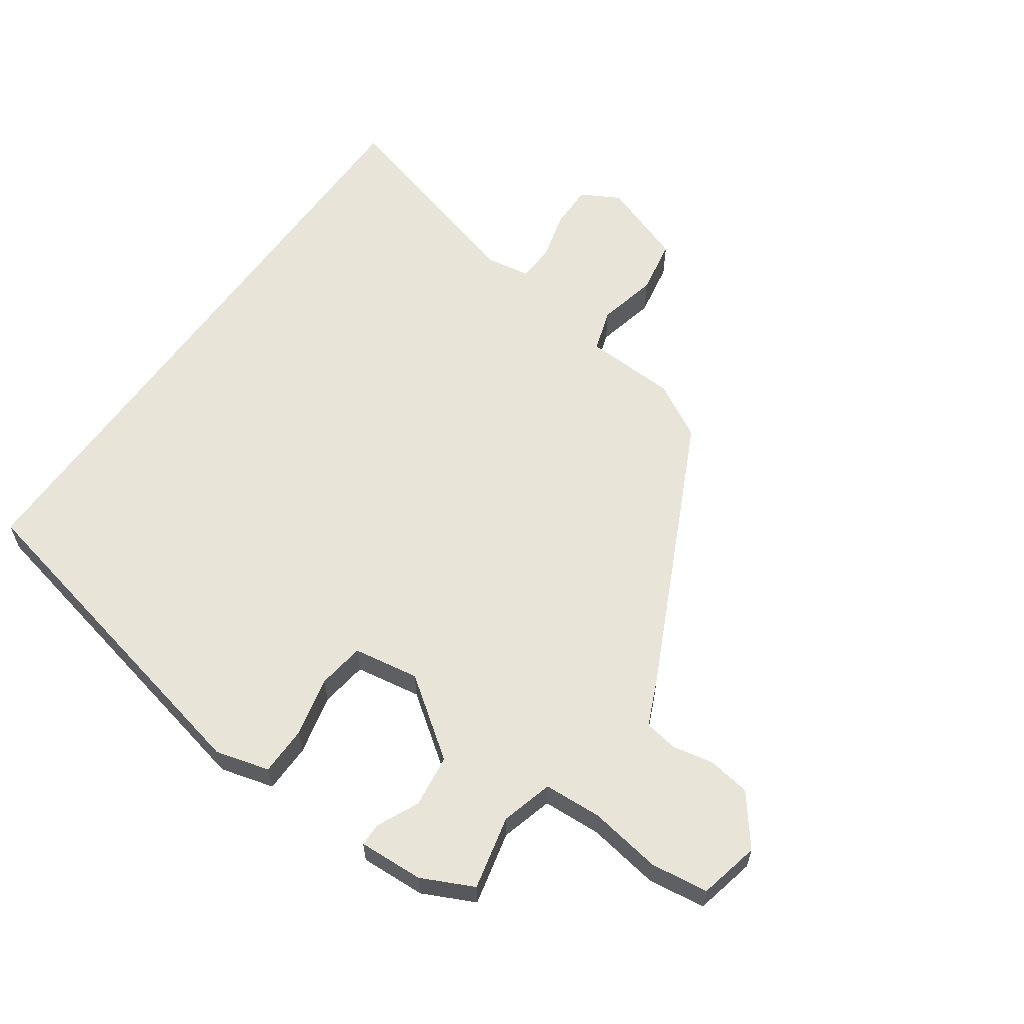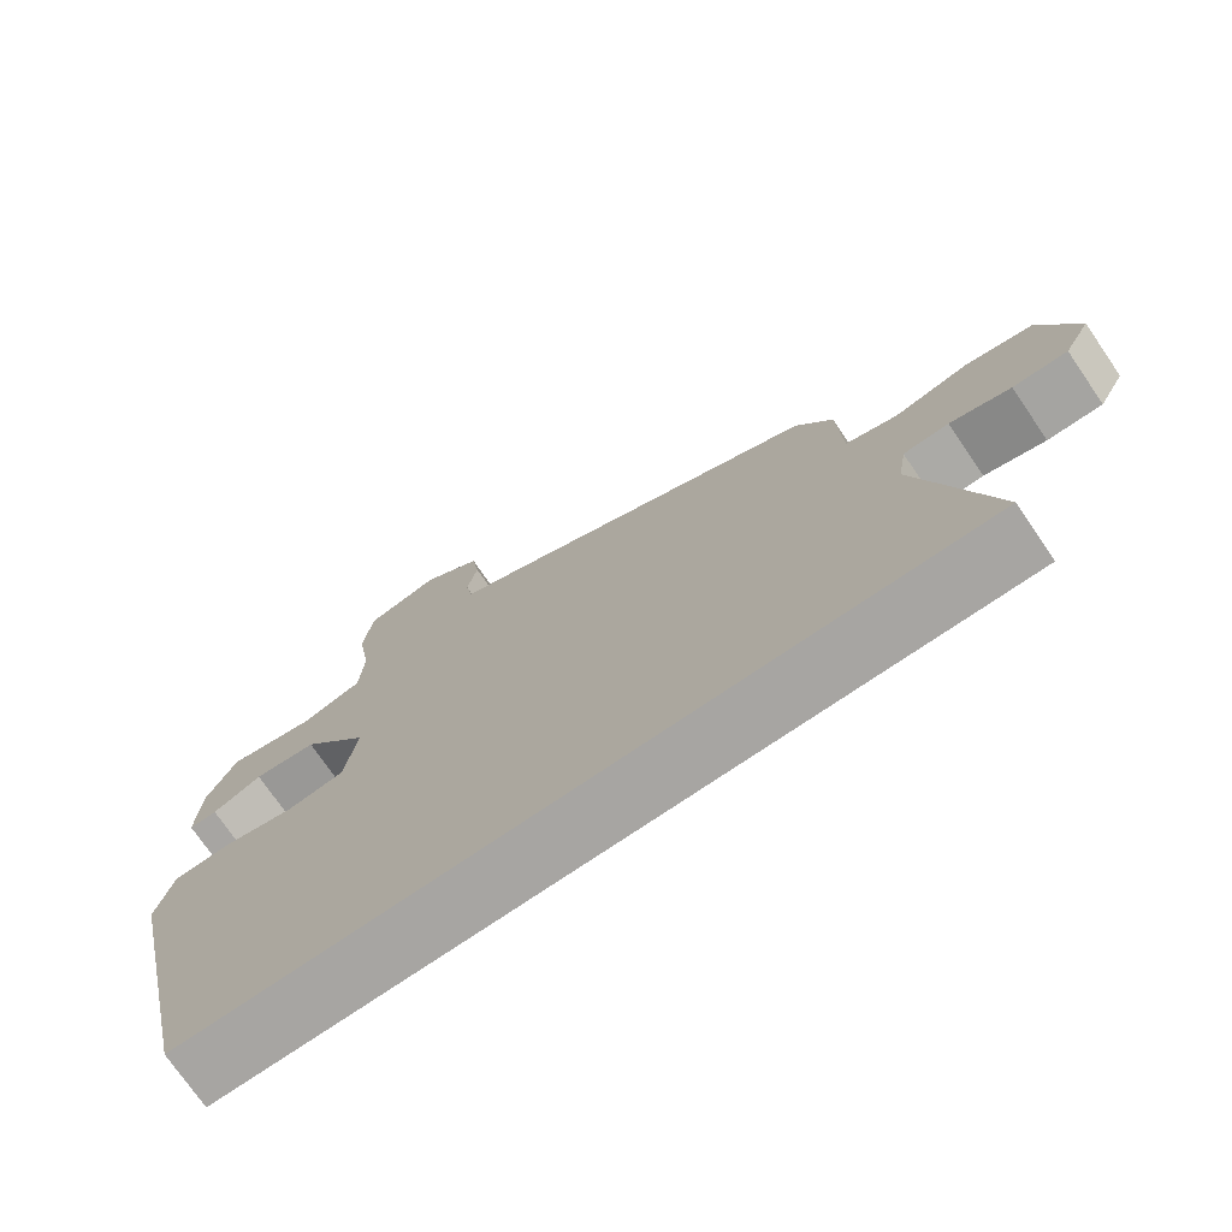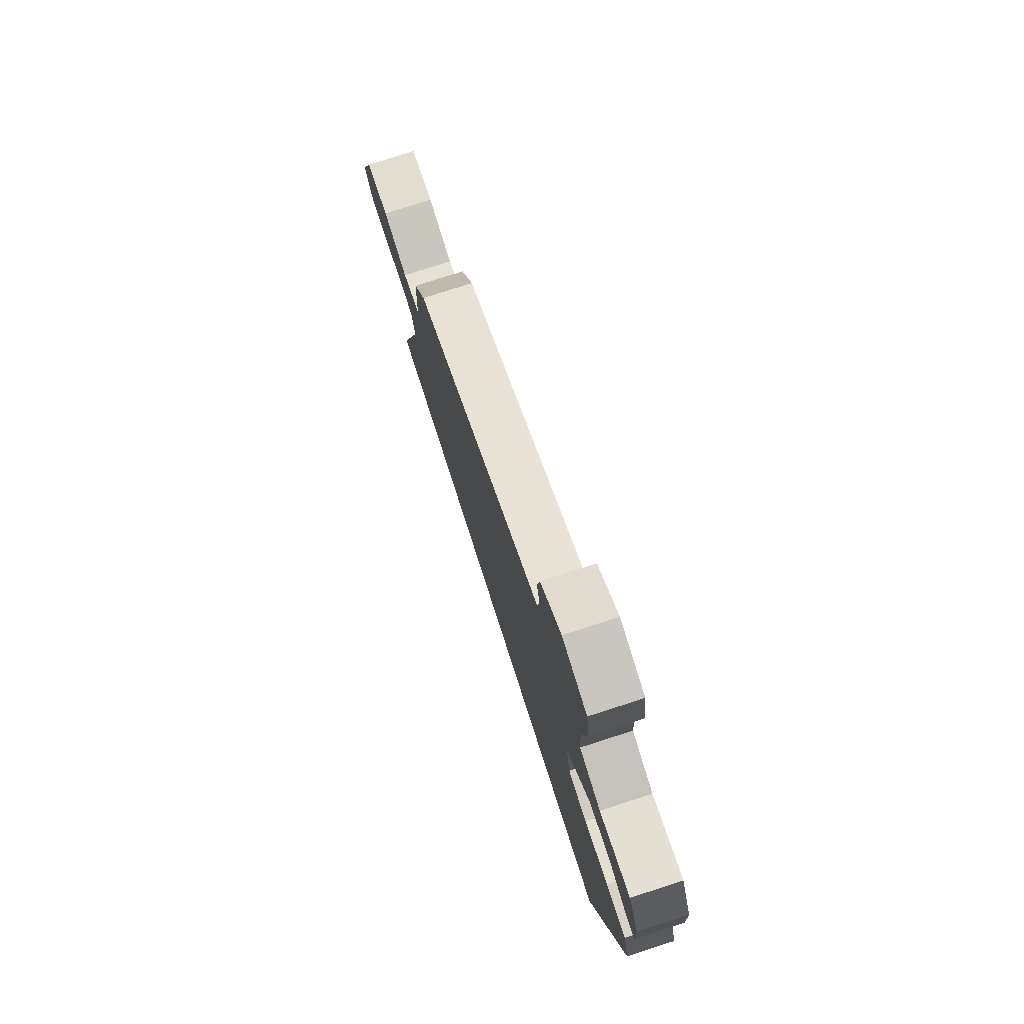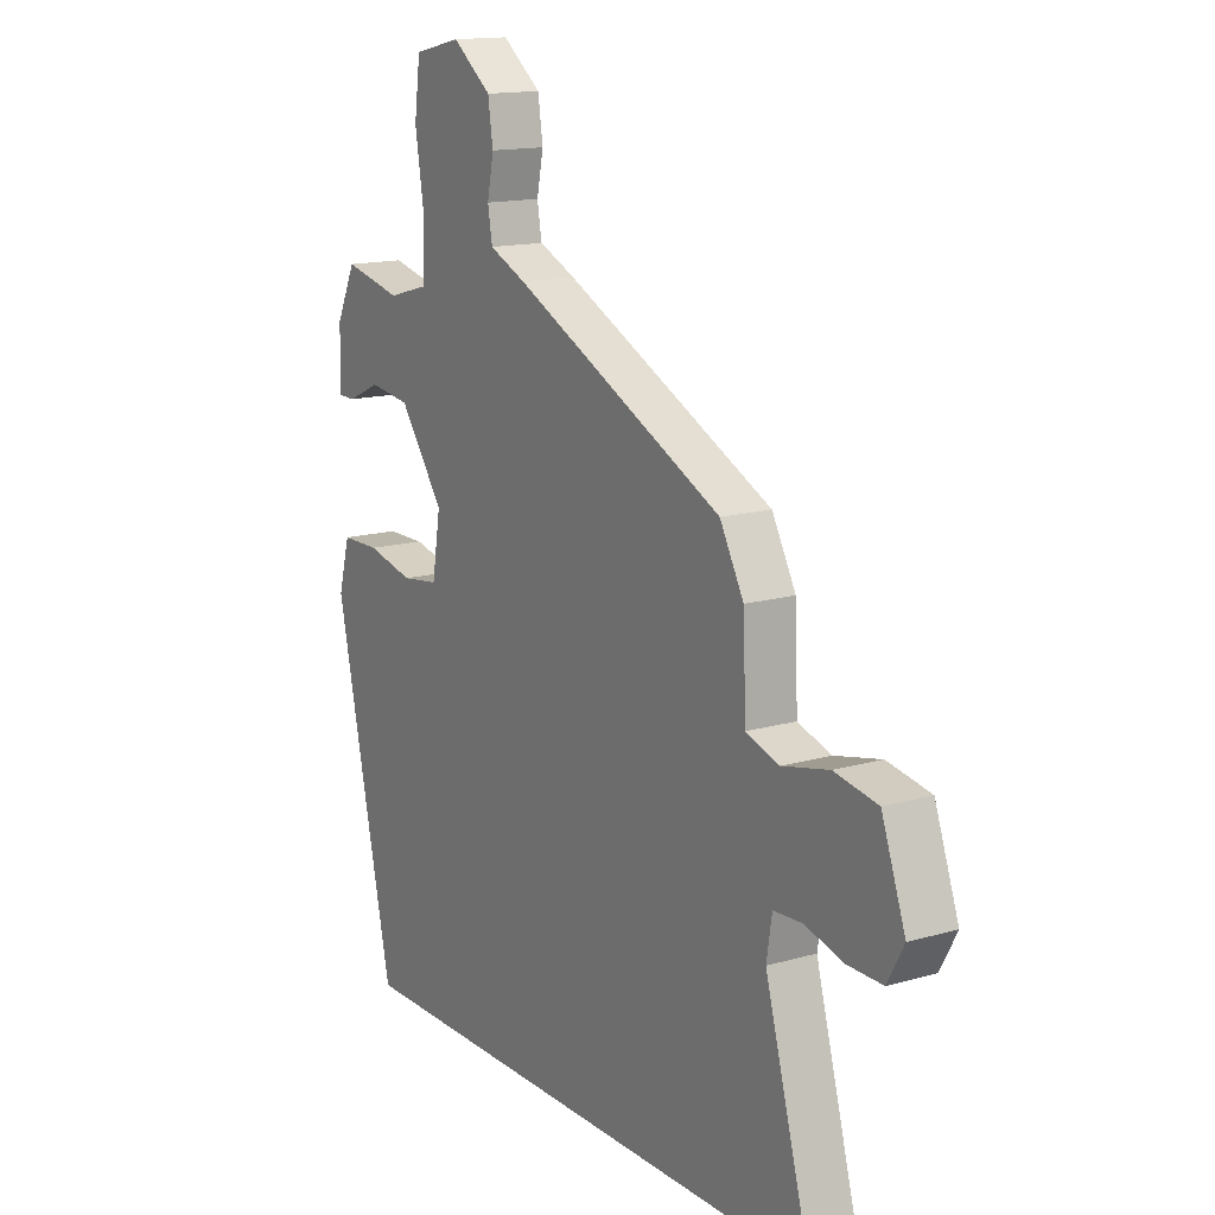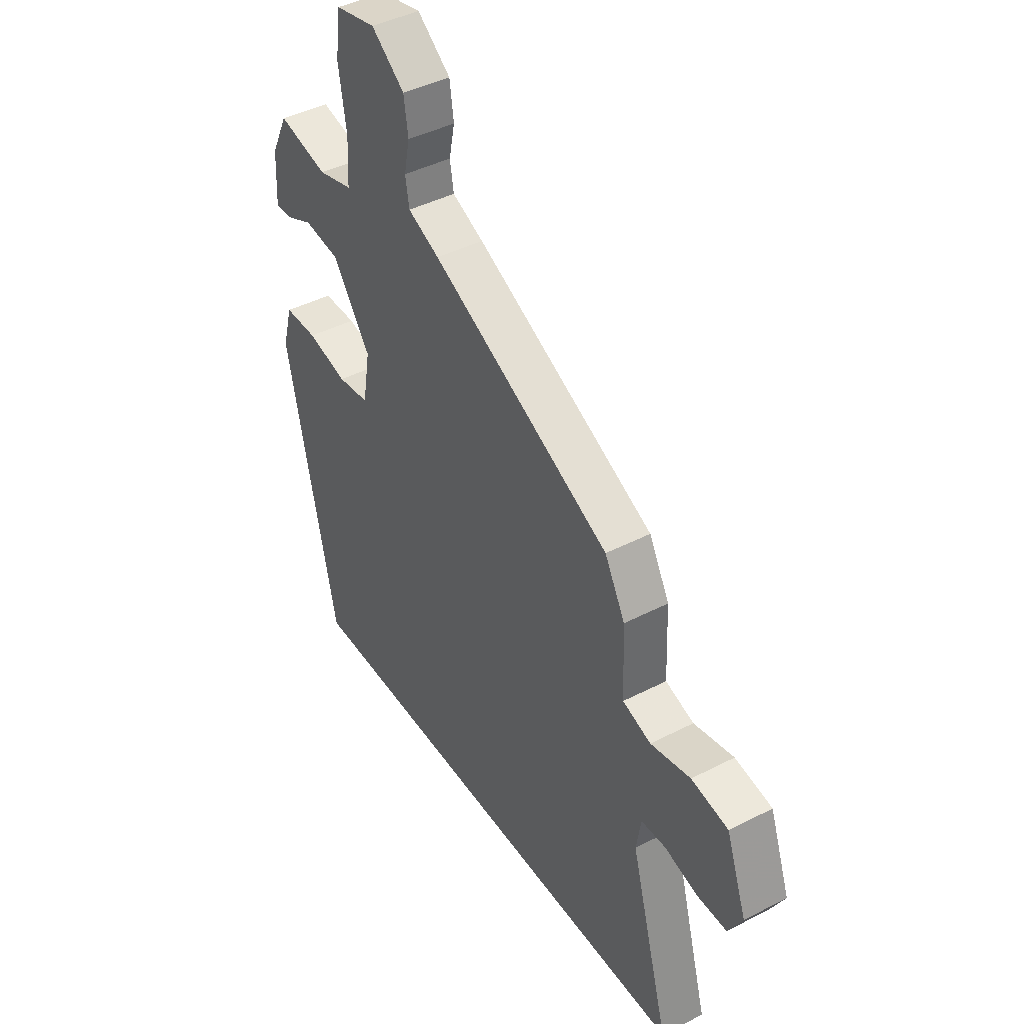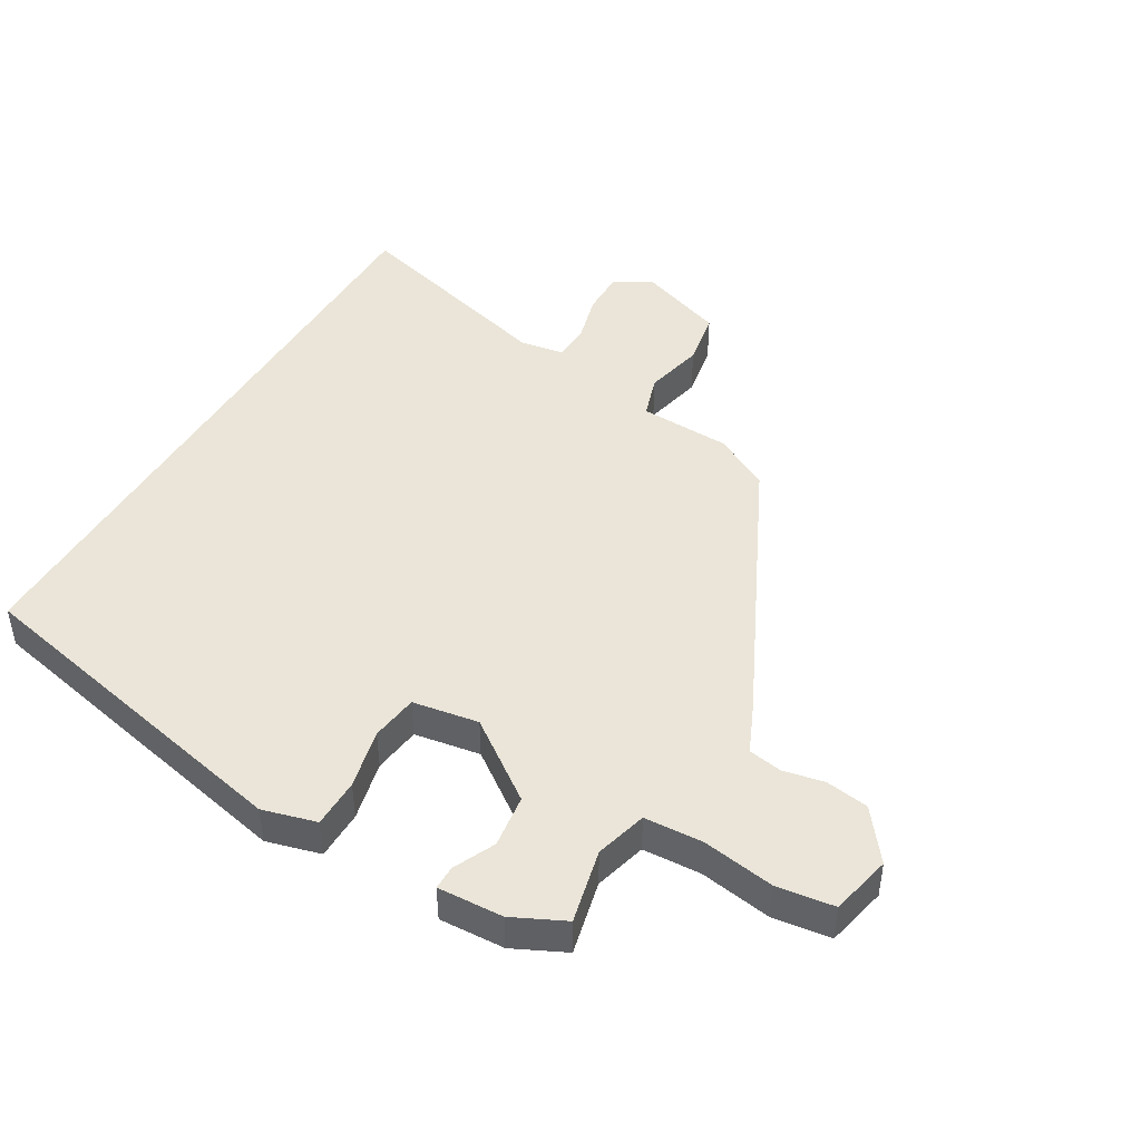
<metadata>
{"format":"obj","ext":"obj","renderer":"f3d","projection":"perspective","resolution":1024,"background":"white","views":[{"elev":60.2,"azim":-54.8,"up":"+Y"},{"elev":-73.9,"azim":34.4,"up":"+Z"},{"elev":77.5,"azim":-107.9,"up":"+Z"},{"elev":14.7,"azim":58.0,"up":"+Z"},{"elev":42.8,"azim":58.4,"up":"+Z"},{"elev":45.3,"azim":-59.6,"up":"+Y"}]}
</metadata>
<code>
v -0.377 0.07 -0.5
v -0.494 0.07 0.039
v -0.471 0.07 0.123
v -0.394 0.07 0.124
v -0.3 0.07 0.102
v -0.226 0.07 0.112
v -0.209 0.07 0.215
v -0.298 0.07 0.338
v -0.381 0.07 0.349
v -0.446 0.07 0.319
v -0.483 0.07 0.319
v -0.478 0.07 0.421
v -0.439 0.07 0.502
v -0.323 0.07 0.475
v -0.242 0.07 0.497
v -0.237 0.07 0.588
v -0.255 0.07 0.701
v -0.243 0.07 0.791
v -0.148 0.07 0.812
v -0.07 0.07 0.752
v -0.06 0.07 0.685
v -0.073 0.07 0.621
v -0.064 0.07 0.568
v 0.01 0.07 0.535
v 0.434 0.07 0.328
v 0.482 0.07 0.24
v 0.488 0.07 0.096
v 0.555 0.07 0.074
v 0.649 0.07 0.095
v 0.736 0.07 0.079
v 0.784 0.07 -0.055
v 0.751 0.07 -0.115
v 0.681 0.07 -0.114
v 0.603 0.07 -0.093
v 0.545 0.07 -0.096
v 0.534 0.07 -0.165
v 0.627 0.07 -0.5
v -0.377 0 -0.5
v -0.494 0 0.039
v -0.471 0 0.123
v -0.394 0 0.124
v -0.3 0 0.102
v -0.226 0 0.112
v -0.209 0 0.215
v -0.298 0 0.338
v -0.381 0 0.349
v -0.446 0 0.319
v -0.483 0 0.319
v -0.478 0 0.421
v -0.439 0 0.502
v -0.323 0 0.475
v -0.242 0 0.497
v -0.237 0 0.588
v -0.255 0 0.701
v -0.243 0 0.791
v -0.148 0 0.812
v -0.07 0 0.752
v -0.06 0 0.685
v -0.073 0 0.621
v -0.064 0 0.568
v 0.01 0 0.535
v 0.434 0 0.328
v 0.482 0 0.24
v 0.488 0 0.096
v 0.555 0 0.074
v 0.649 0 0.095
v 0.736 0 0.079
v 0.784 0 -0.055
v 0.751 0 -0.115
v 0.681 0 -0.114
v 0.603 0 -0.093
v 0.545 0 -0.096
v 0.534 0 -0.165
v 0.627 0 -0.5
f 3 4 5
f 2 3 5
f 1 2 5
f 37 1 5
f 36 37 5
f 35 36 5 6
f 34 35 6 7
f 32 33 34
f 31 32 34
f 30 31 34
f 29 30 34
f 28 29 34
f 34 7 8
f 28 34 8
f 27 28 8
f 26 27 8
f 25 26 8
f 24 25 8
f 23 24 8
f 22 23 8 9
f 20 21 22
f 19 20 22
f 18 19 22
f 17 18 22
f 16 17 22
f 15 16 22
f 9 10 11
f 22 9 11
f 15 22 11
f 14 15 11 12
f 12 13 14
f 42 41 40
f 42 40 39
f 42 39 38
f 42 38 74
f 42 74 73
f 43 42 73 72
f 44 43 72 71
f 71 70 69
f 71 69 68
f 71 68 67
f 71 67 66
f 71 66 65
f 45 44 71
f 45 71 65
f 45 65 64
f 45 64 63
f 45 63 62
f 45 62 61
f 45 61 60
f 46 45 60 59
f 59 58 57
f 59 57 56
f 59 56 55
f 59 55 54
f 59 54 53
f 59 53 52
f 48 47 46
f 48 46 59
f 48 59 52
f 49 48 52 51
f 51 50 49
f 1 38 39 2
f 2 39 40 3
f 3 40 41 4
f 4 41 42 5
f 5 42 43 6
f 6 43 44 7
f 7 44 45 8
f 8 45 46 9
f 9 46 47 10
f 10 47 48 11
f 11 48 49 12
f 12 49 50 13
f 13 50 51 14
f 14 51 52 15
f 15 52 53 16
f 16 53 54 17
f 17 54 55 18
f 18 55 56 19
f 19 56 57 20
f 20 57 58 21
f 21 58 59 22
f 22 59 60 23
f 23 60 61 24
f 24 61 62 25
f 25 62 63 26
f 26 63 64 27
f 27 64 65 28
f 28 65 66 29
f 29 66 67 30
f 30 67 68 31
f 31 68 69 32
f 32 69 70 33
f 33 70 71 34
f 34 71 72 35
f 35 72 73 36
f 36 73 74 37
f 37 74 38 1

</code>
